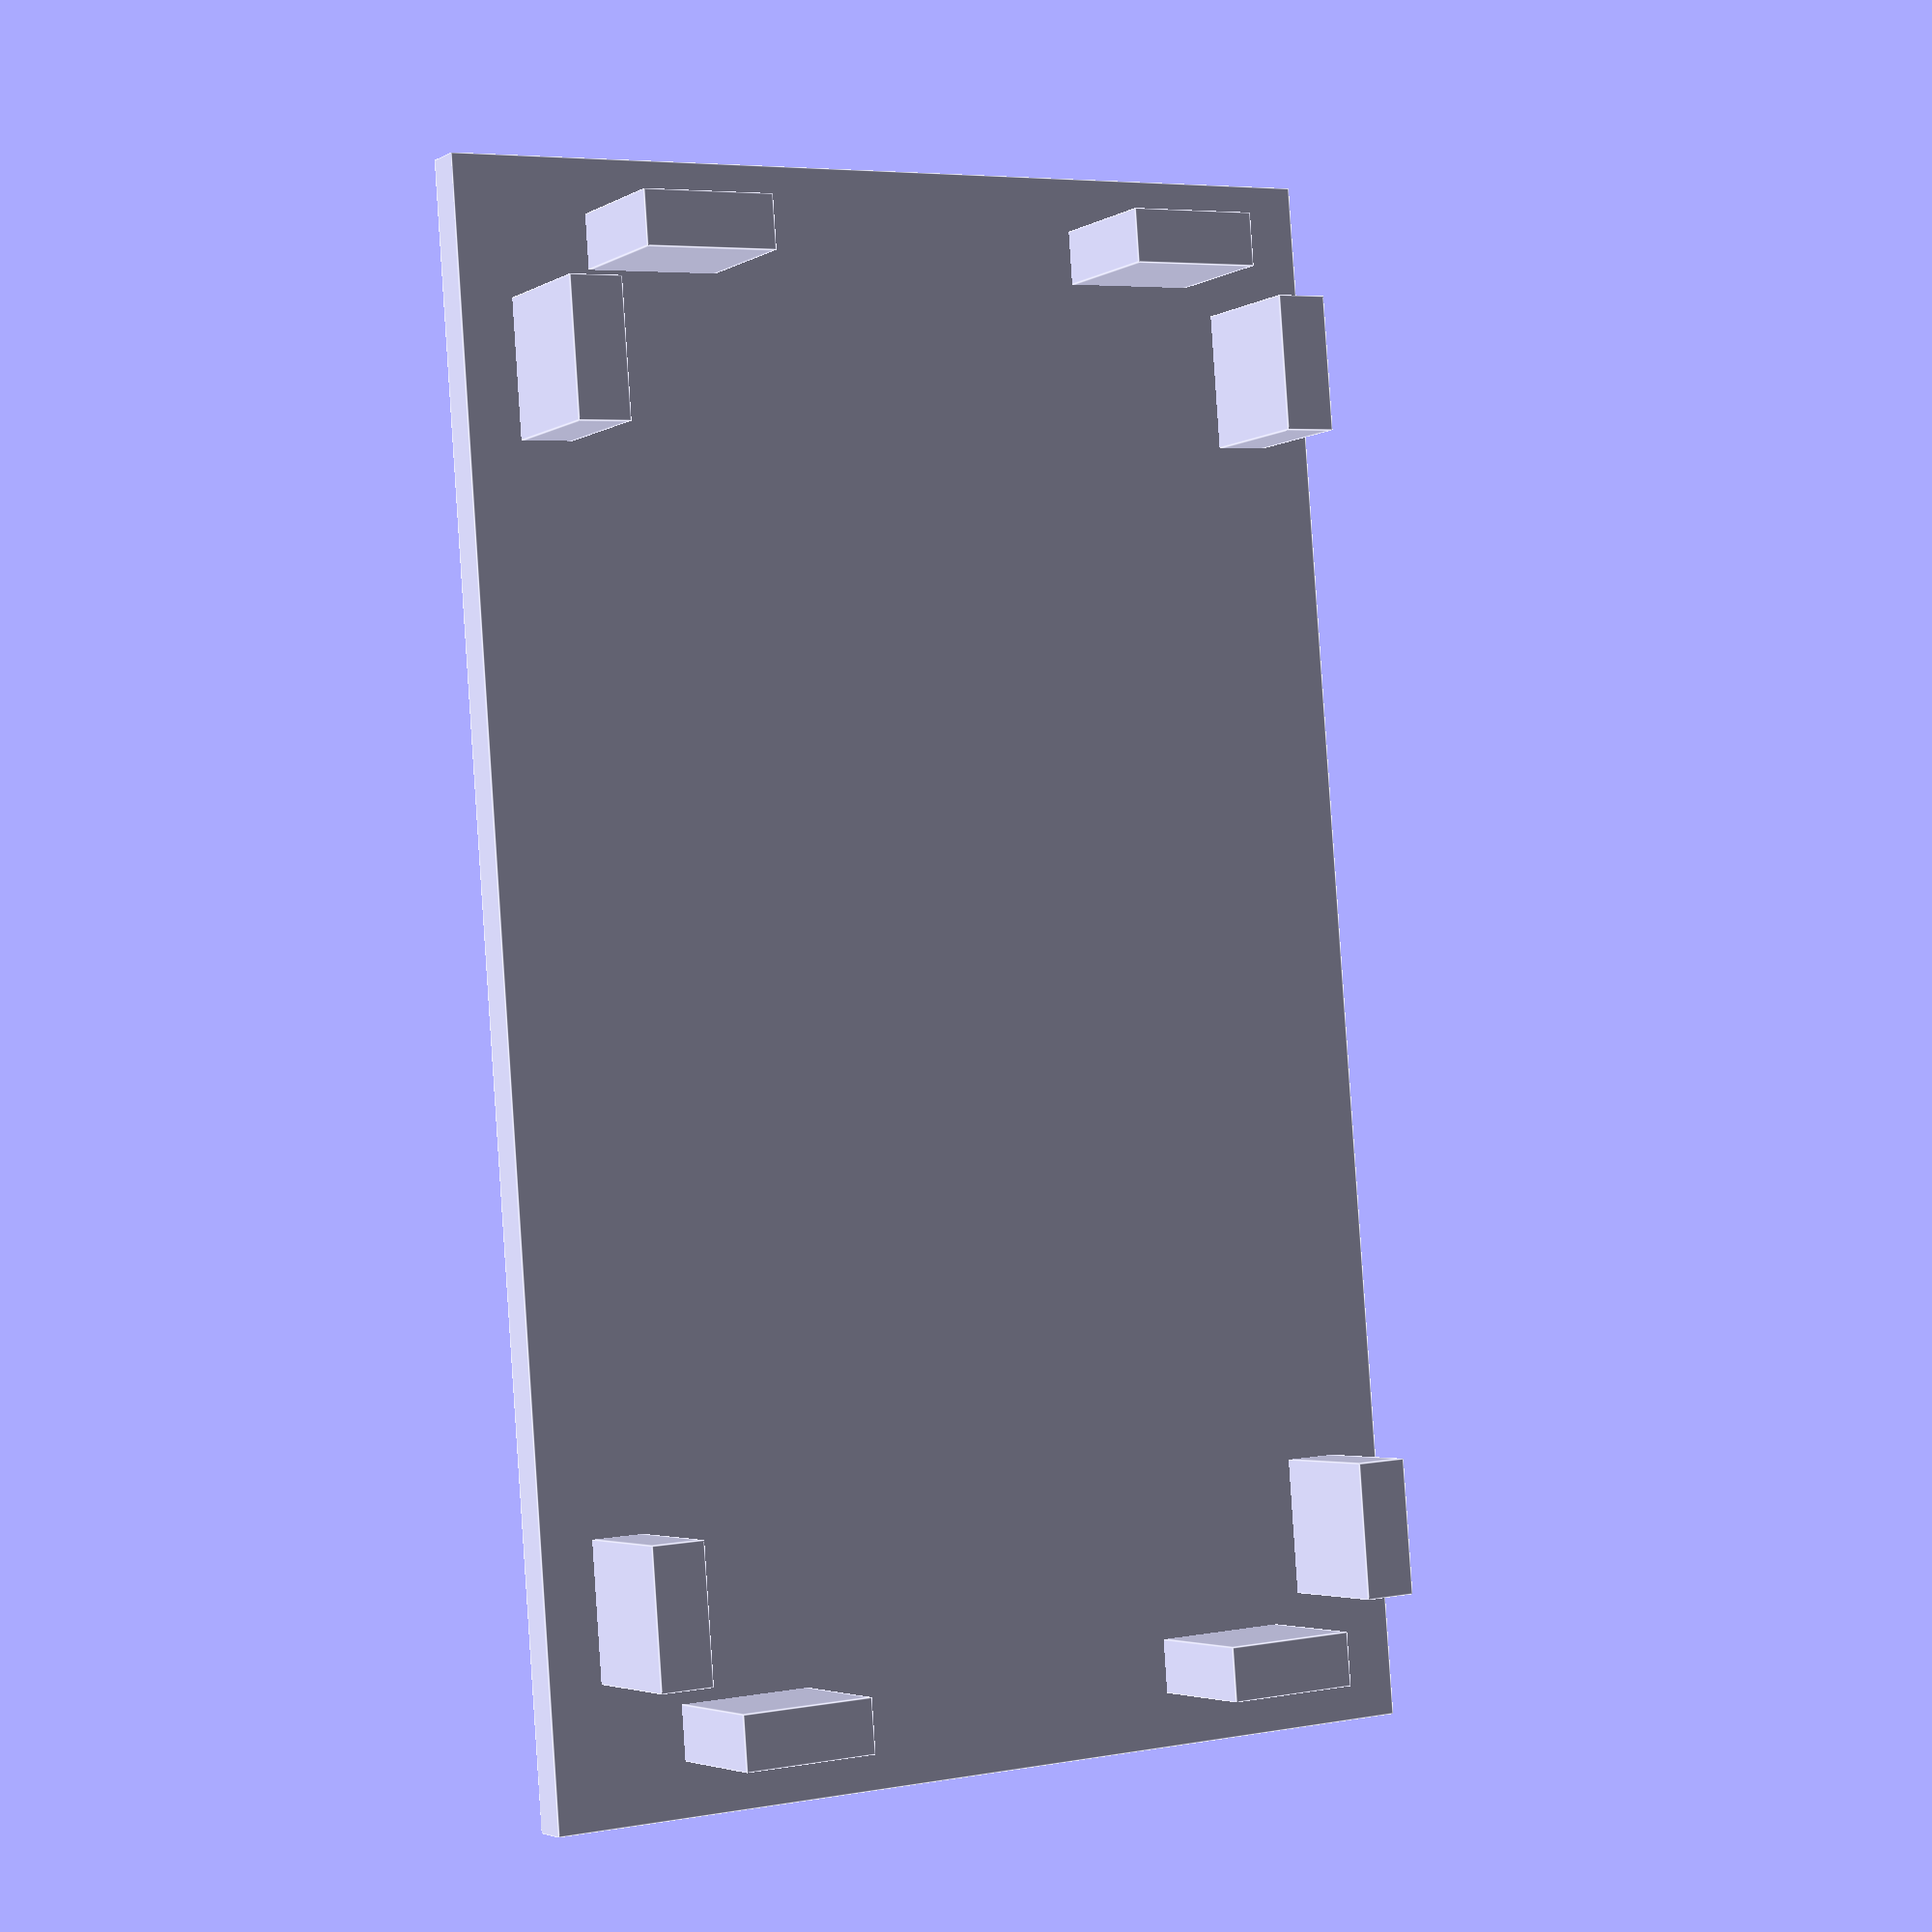
<openscad>

module top(table_width,table_depth,shelf_thickness,strut_timber_width,strut_timber_depth,leg_timber_width, lap_depth,brace_length)
{
     difference()
     {
	  cube([table_width,table_depth,shelf_thickness],true);
	  //Back Right - x-parallel
	  translate([table_width/2 - brace_length/2 - leg_timber_width,
		     table_depth/2 - strut_timber_depth/2 - strut_timber_depth,
		     -shelf_thickness/2 + shelf_thickness/4/2])
	  {
	       cube([brace_length,strut_timber_depth,shelf_thickness/4],true);
	  }
			
	  //Back right y-parallel
	  translate([table_width/2 - strut_timber_depth/2 - strut_timber_depth,
		     table_depth/2 - brace_length/2 - leg_timber_width,
		     -shelf_thickness/2 + shelf_thickness/4/2])
	  {
	       cube([strut_timber_depth,brace_length,shelf_thickness/4],true);
	  }
			
			
	  //Back Left - x-parallel
	  translate([(table_width/2 - brace_length/2 - leg_timber_width)*-1,
		     table_depth/2 - strut_timber_depth/2 - strut_timber_depth,
		     -shelf_thickness/2 + shelf_thickness/4/2])
	  {
	       cube([brace_length,strut_timber_depth,shelf_thickness/4],true);
	  }
			
	  //Back Left y-parallel
	  translate([(table_width/2 - strut_timber_depth/2 - strut_timber_depth)*-1,
		     table_depth/2 - brace_length/2 - leg_timber_width,
		     -shelf_thickness/2 + shelf_thickness/4/2])
	  {
	       cube([strut_timber_depth,brace_length,shelf_thickness/4],true);
	  }
			
			
	  //Front Right - x-parallel
	  translate([table_width/2 - brace_length/2 - leg_timber_width,
		     (table_depth/2 - strut_timber_depth/2 - strut_timber_depth)*-1,
		     -shelf_thickness/2 + shelf_thickness/4/2])
	  {
	       cube([brace_length,strut_timber_depth,shelf_thickness/4],true);
	  }
			
	  //Back right y-parallel
	  translate([table_width/2 - strut_timber_depth/2 - strut_timber_depth,
		     (table_depth/2 - brace_length/2 - leg_timber_width)*-1,
		     -shelf_thickness/2 + shelf_thickness/4/2])
	  {
	       cube([strut_timber_depth,brace_length,shelf_thickness/4],true);
	  }
			
			
	  //Front Left - x-parallel
	  translate([(table_width/2 - brace_length/2 - leg_timber_width)*-1,
		     (table_depth/2 - strut_timber_depth/2 - strut_timber_depth)*-1,
		     -shelf_thickness/2 + shelf_thickness/4/2])
	  {
	       cube([brace_length,strut_timber_depth,shelf_thickness/4],true);
	  }
			
	  //Front Left y-parallel
	  translate([(table_width/2 - strut_timber_depth/2 - strut_timber_depth)*-1,
		     (table_depth/2 - brace_length/2 - leg_timber_width)*-1,
		     -shelf_thickness/2 + shelf_thickness/4/2])
	  {
	       cube([strut_timber_depth,brace_length,shelf_thickness/4],true);
	  }

     }
		
     //Back Right x-parallel
     translate([table_width/2 - brace_length/2 - leg_timber_width,
		table_depth/2 - strut_timber_depth/2 - strut_timber_depth,
		-strut_timber_width/2-shelf_thickness/4])
     {
	  cube([brace_length,strut_timber_depth,strut_timber_width],true);
     }
		
     // Back right y-parallel
     translate([table_width/2 - strut_timber_depth/2 - strut_timber_depth,
		table_depth/2 - brace_length/2 - leg_timber_width,
		-strut_timber_width/2-shelf_thickness/4])
     {
	  cube([strut_timber_depth,brace_length,strut_timber_width],true);
     }
		
     //Back Left x-parallel
     translate([(table_width/2 - brace_length/2 - leg_timber_width)*-1,
		table_depth/2 - strut_timber_depth/2 - strut_timber_depth,
		-strut_timber_width/2-shelf_thickness/4])
     {
	  cube([brace_length,strut_timber_depth,strut_timber_width],true);
     }
		
     // Back Left y-parallel
     translate([(table_width/2 - strut_timber_depth/2 - strut_timber_depth)*-1,
		table_depth/2 - brace_length/2 - leg_timber_width,
		-strut_timber_width/2-shelf_thickness/4])
     {
	  cube([strut_timber_depth,brace_length,strut_timber_width],true);
     }
		
		
     //Front Right x-parallel
     translate([table_width/2 - brace_length/2 - leg_timber_width,
		(table_depth/2 - strut_timber_depth/2 - strut_timber_depth)*-1,
		-strut_timber_width/2-shelf_thickness/4])
     {
	  cube([brace_length,strut_timber_depth,strut_timber_width],true);
     }
		
     // Front right y-parallel
     translate([table_width/2 - strut_timber_depth/2 - strut_timber_depth,
		(table_depth/2 - brace_length/2 - leg_timber_width)*-1,
		-strut_timber_width/2-shelf_thickness/4])
     {
	  cube([strut_timber_depth,brace_length,strut_timber_width],true);
     }
		
     //Front Left x-parallel
     translate([(table_width/2 - brace_length/2 - leg_timber_width)*-1,
		(table_depth/2 - strut_timber_depth/2 - strut_timber_depth)*-1,
		-strut_timber_width/2-shelf_thickness/4])
     {
	  cube([brace_length,strut_timber_depth,strut_timber_width],true);
     }
		
     //Front Left y-parallel
     translate([(table_width/2 - strut_timber_depth/2 - strut_timber_depth)*-1,
		(table_depth/2 - brace_length/2 - leg_timber_width)*-1,
		-strut_timber_width/2-shelf_thickness/4])
     {
	  cube([strut_timber_depth,brace_length,strut_timber_width],true);
     }
     
}
top(500,300,12,43,17,43,15,43);


</openscad>
<views>
elev=183.7 azim=94.4 roll=30.0 proj=p view=edges
</views>
